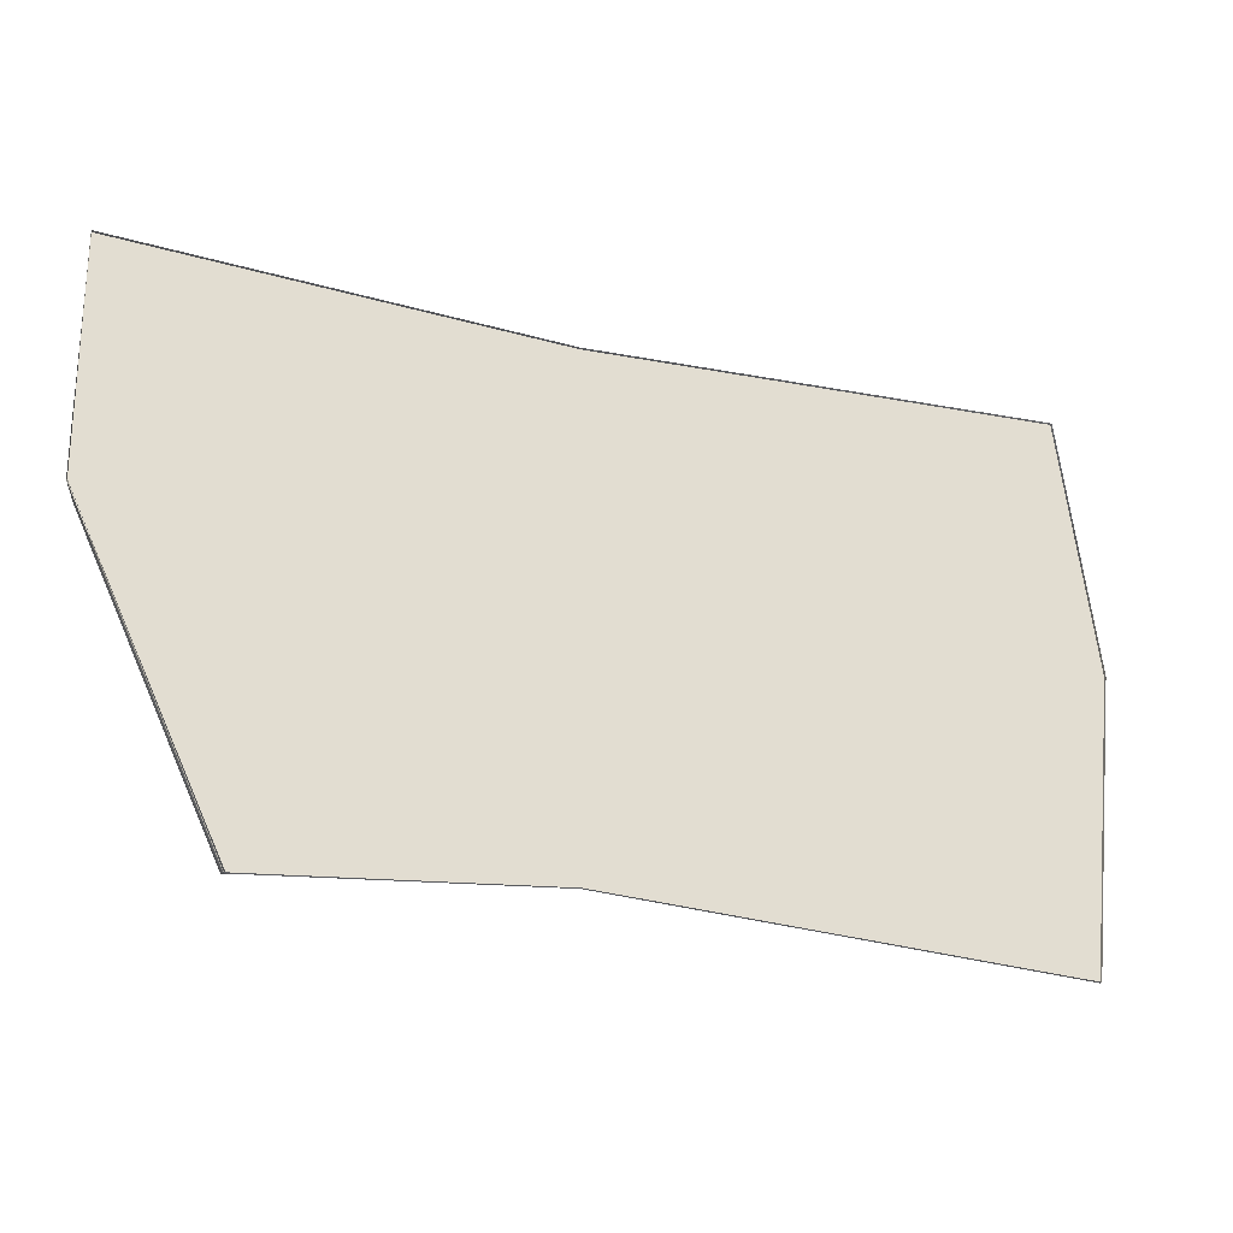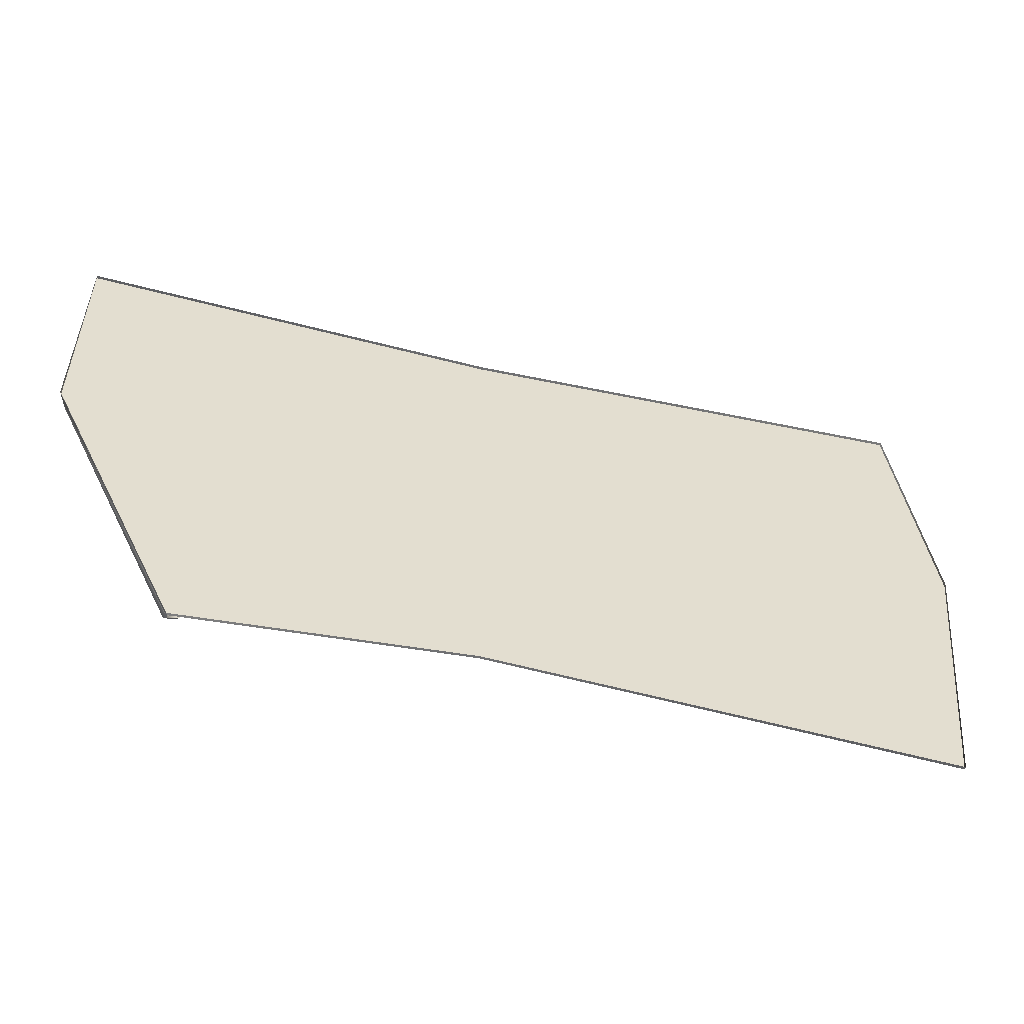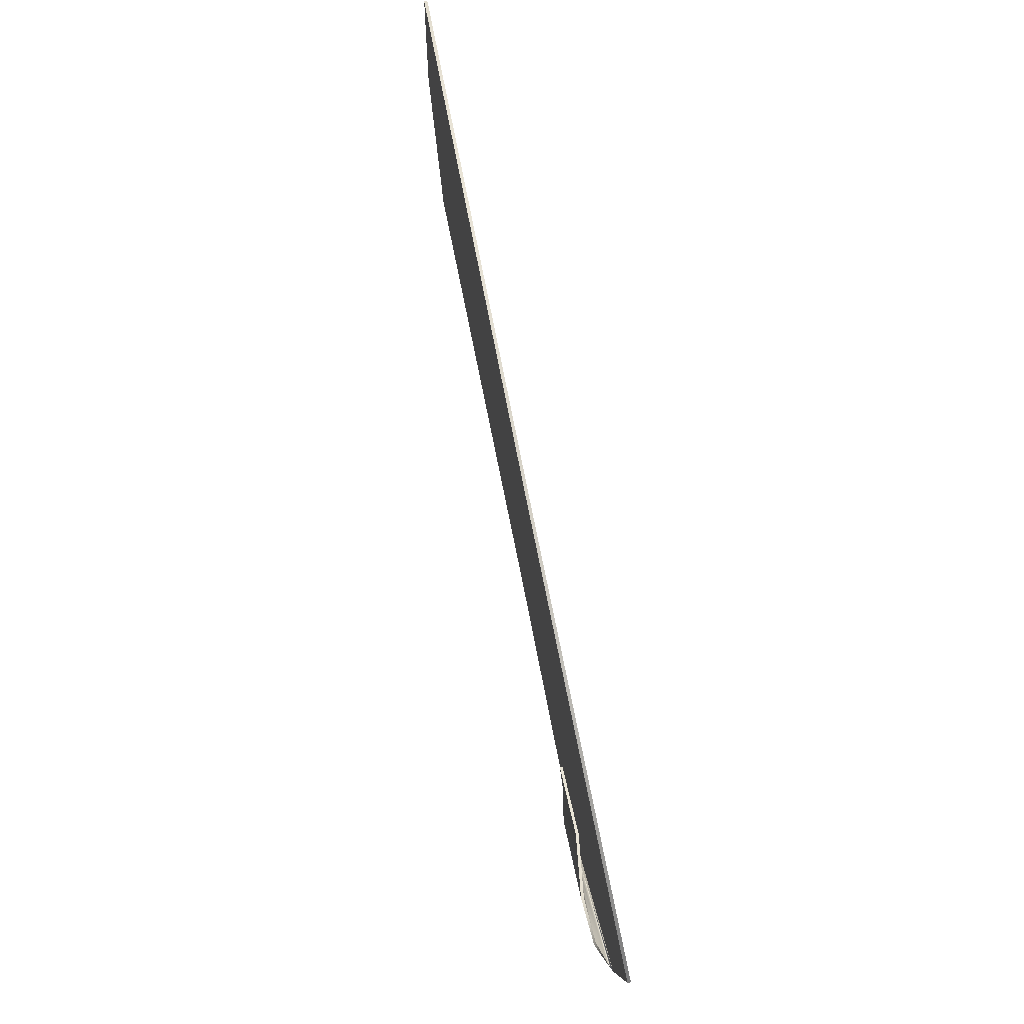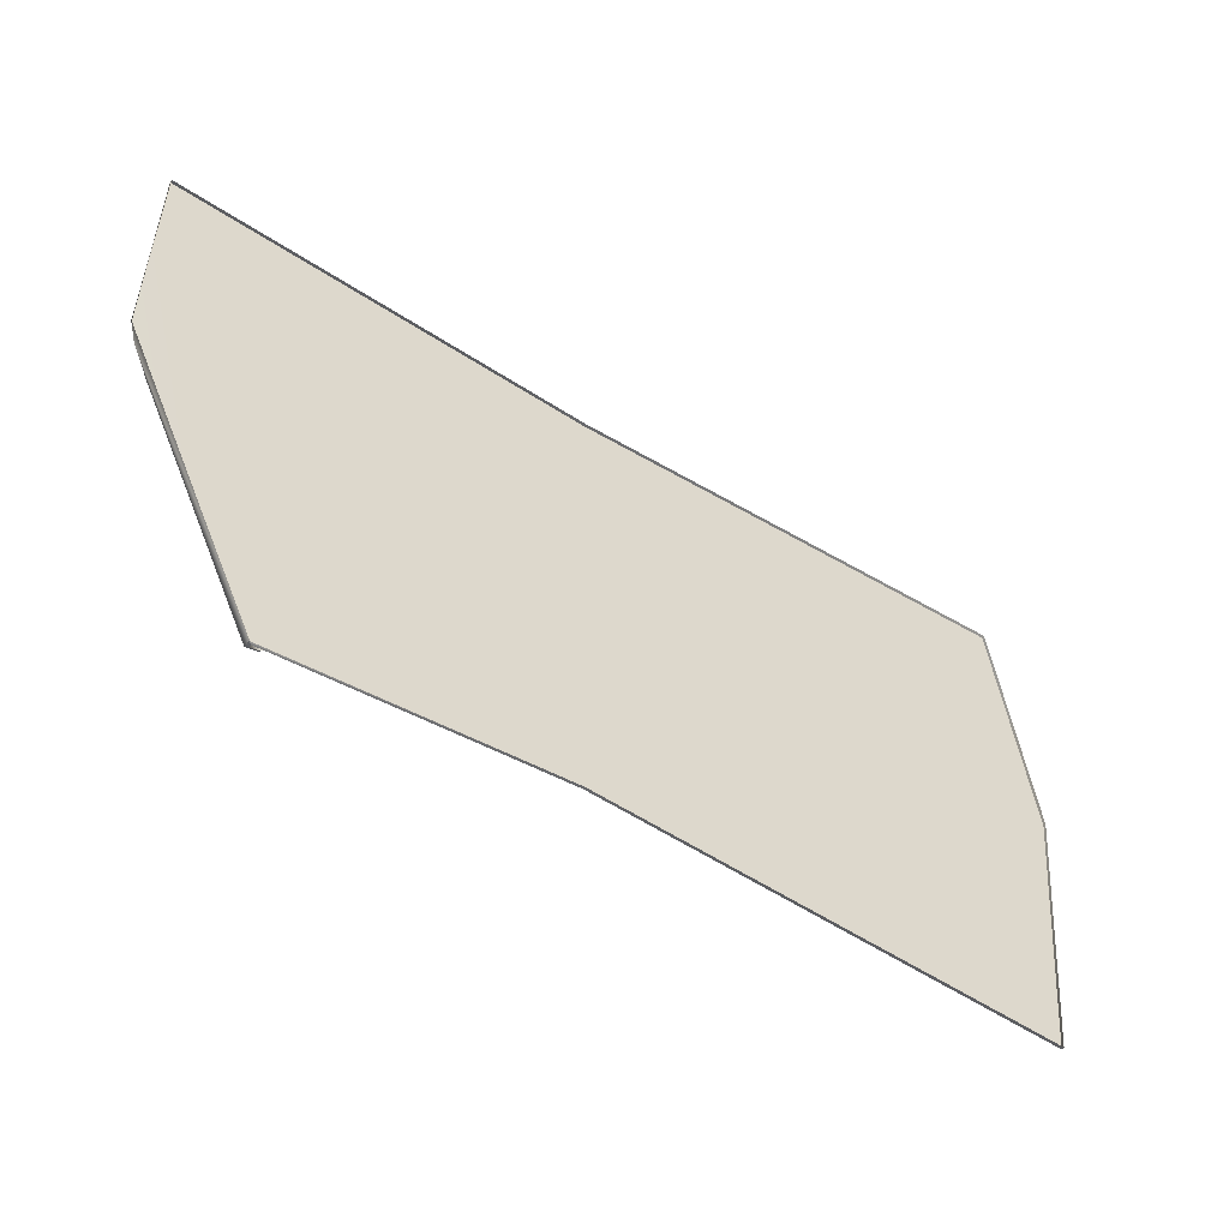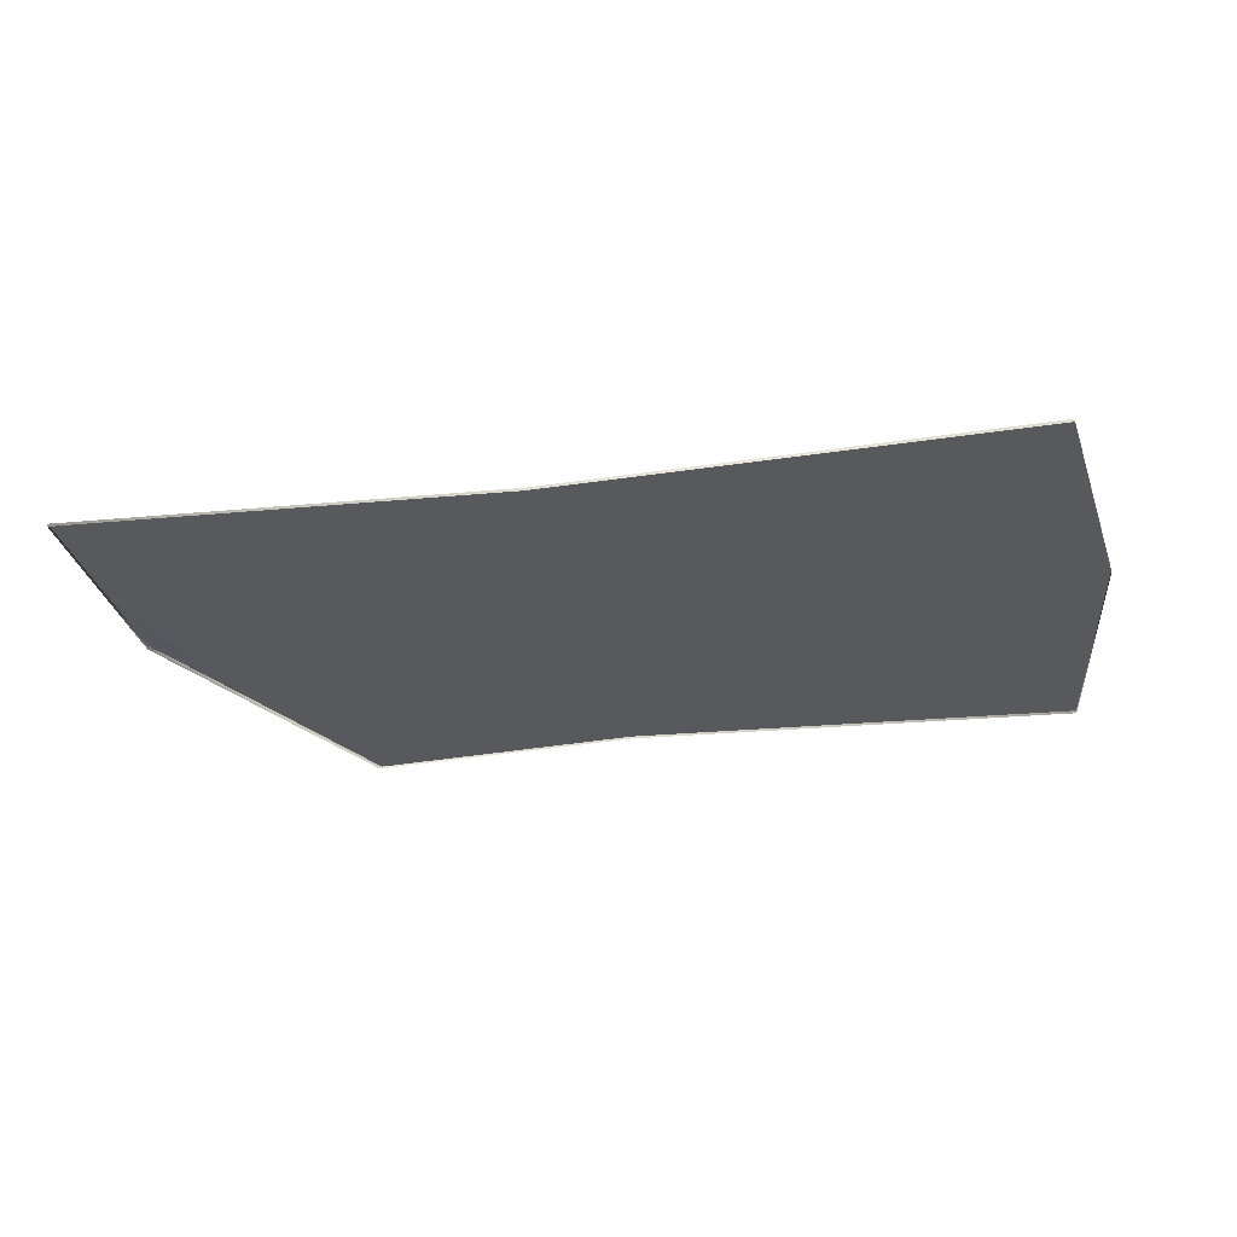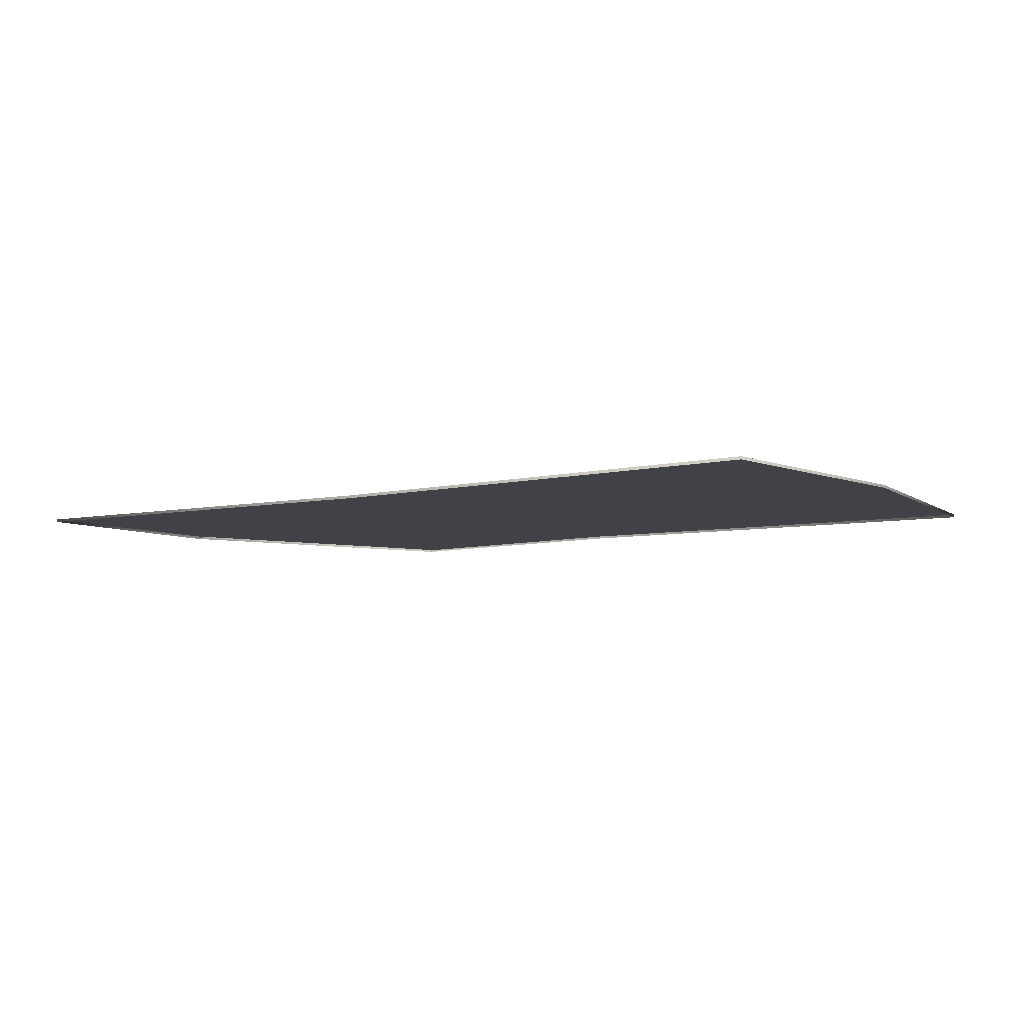
<metadata>
{"format":"obj","ext":"obj","renderer":"f3d","projection":"perspective","resolution":1024,"background":"white","views":[{"elev":-26.3,"azim":-20.3,"up":"+Z"},{"elev":-54.6,"azim":-14.0,"up":"+Z"},{"elev":79.0,"azim":-101.4,"up":"+Z"},{"elev":-52.8,"azim":-33.7,"up":"+Z"},{"elev":-29.0,"azim":10.6,"up":"+Y"},{"elev":-6.8,"azim":33.9,"up":"+Y"}]}
</metadata>
<code>
o Carpet_Wrap2_LOD0_Carpet_Wrap02.001
v -0.9987 0.03969 -0.969
v -1.429 0.05135 -0.1228
v -1.517 0.01491 0.03581
v -0.9556 0.03696 -0.9151
v -0.8843 0.02592 -0.766
v -1.485 0.02607 -0.02348
v -1.494 0.02519 -0.02762
v -0.1059 0.005006 0.7445
v 1.448 0.01472 0.8098
v 1.448 0.01472 -0.9972
v -1.027 0.02352 -0.9903
v -0.9556 0.03696 -0.9151
v -1.035 0.005006 -0.9922
v -0.9544 0.0273 -0.9153
v -1.275 0.05708 -0.2884
v -1.06 0.02526 -0.4473
v -1.521 0.005202 0.02915
v -1.037 0.02968 -0.9887
v -0.9987 0.03969 -0.969
v -0.8182 0.02755 -0.5984
v 1.448 0.005006 0.8098
v 1.448 0.005006 -0.9972
v -1.026 0.01274 -0.9922
v -1.528 0.01472 0.8098
v -1.528 0.005006 0.8098
v -0.1059 0.01472 0.7445
v -0.09242 0.005006 -0.9141
v -0.09242 0.01349 -0.914
v 1.555 0.005006 -0.0401
v 1.555 0.01472 -0.0401
v -1.517 0.01491 0.03581
v 1.448 0.01472 0.8098
v 1.448 0.01472 -0.9972
v -1.026 0.01274 -0.9922
v -1.528 0.01472 0.8098
v -0.1059 0.01472 0.7445
v -0.09242 0.01349 -0.914
v 1.555 0.01472 -0.0401
v -0.9544 0.0273 -0.9153
v -1.517 0.01491 0.03581
v -0.8851 0.01625 -0.7664
v -0.819 0.01789 -0.5988
v -1.485 0.02607 -0.02348
v -1.027 0.02352 -0.9903
v -1.061 0.0156 -0.4478
v -1.276 0.04741 -0.2888
v -0.9918 0.03373 -0.9696
v -1.422 0.04539 -0.1196
v -1.026 0.01274 -0.9922
v -1.429 0.05135 -0.1228
v -1.517 0.01491 0.03581
v -0.819 0.01789 -0.5988
v -1.485 0.02607 -0.02348
v -1.494 0.02519 -0.02762
v -1.061 0.0156 -0.4478
v -1.276 0.04741 -0.2888
v -1.275 0.05708 -0.2884
v -1.06 0.02526 -0.4473
v -1.521 0.005202 0.02915
v -1.422 0.04539 -0.1196
v -0.8182 0.02755 -0.5984
v -0.8843 0.02592 -0.766
v -0.8851 0.01625 -0.7664
v -0.819 0.01789 -0.5988
v -1.027 0.02352 -0.9903
v -1.035 0.005006 -0.9922
v -0.9918 0.03373 -0.9696
v -1.037 0.02968 -0.9887
v -0.8182 0.02755 -0.5984
v -1.026 0.01274 -0.9922
f 5 16 20
f 13 17 7
f 13 7 18
f 18 7 2
f 18 2 1
f 1 2 15
f 1 15 4
f 4 15 16
f 4 16 5
f 11 6 3
f 26 21 9
f 24 8 26
f 9 29 30
f 63 69 64
f 24 3 17
f 24 17 25
f 63 62 69
f 14 62 63
f 14 12 62
f 67 12 14
f 67 19 12
f 65 19 67
f 65 68 19
f 70 68 65
f 70 66 68
f 27 23 28
f 22 28 10
f 10 30 29
f 10 29 22
f 35 34 31
f 34 36 37
f 38 36 32
f 37 38 33
f 26 8 21
f 24 25 8
f 9 21 29
f 27 13 23
f 22 27 28
f 34 35 36
f 37 36 38
f 45 41 42
f 43 44 47
f 43 47 48
f 48 47 39
f 48 39 46
f 46 39 41
f 46 41 45
f 44 40 49
f 59 51 54
f 53 54 51
f 54 53 60
f 54 60 50
f 50 60 56
f 50 56 57
f 57 56 55
f 57 55 58
f 58 55 52
f 58 52 61

</code>
